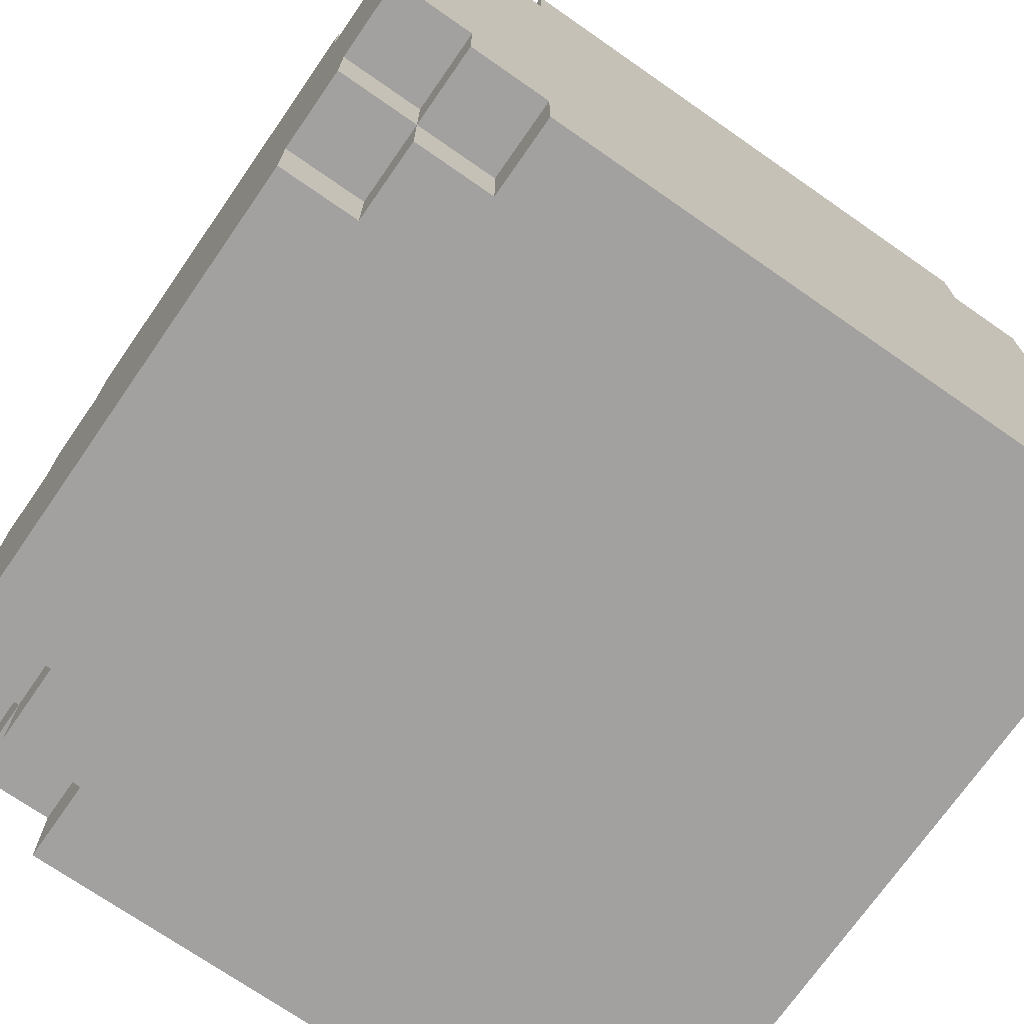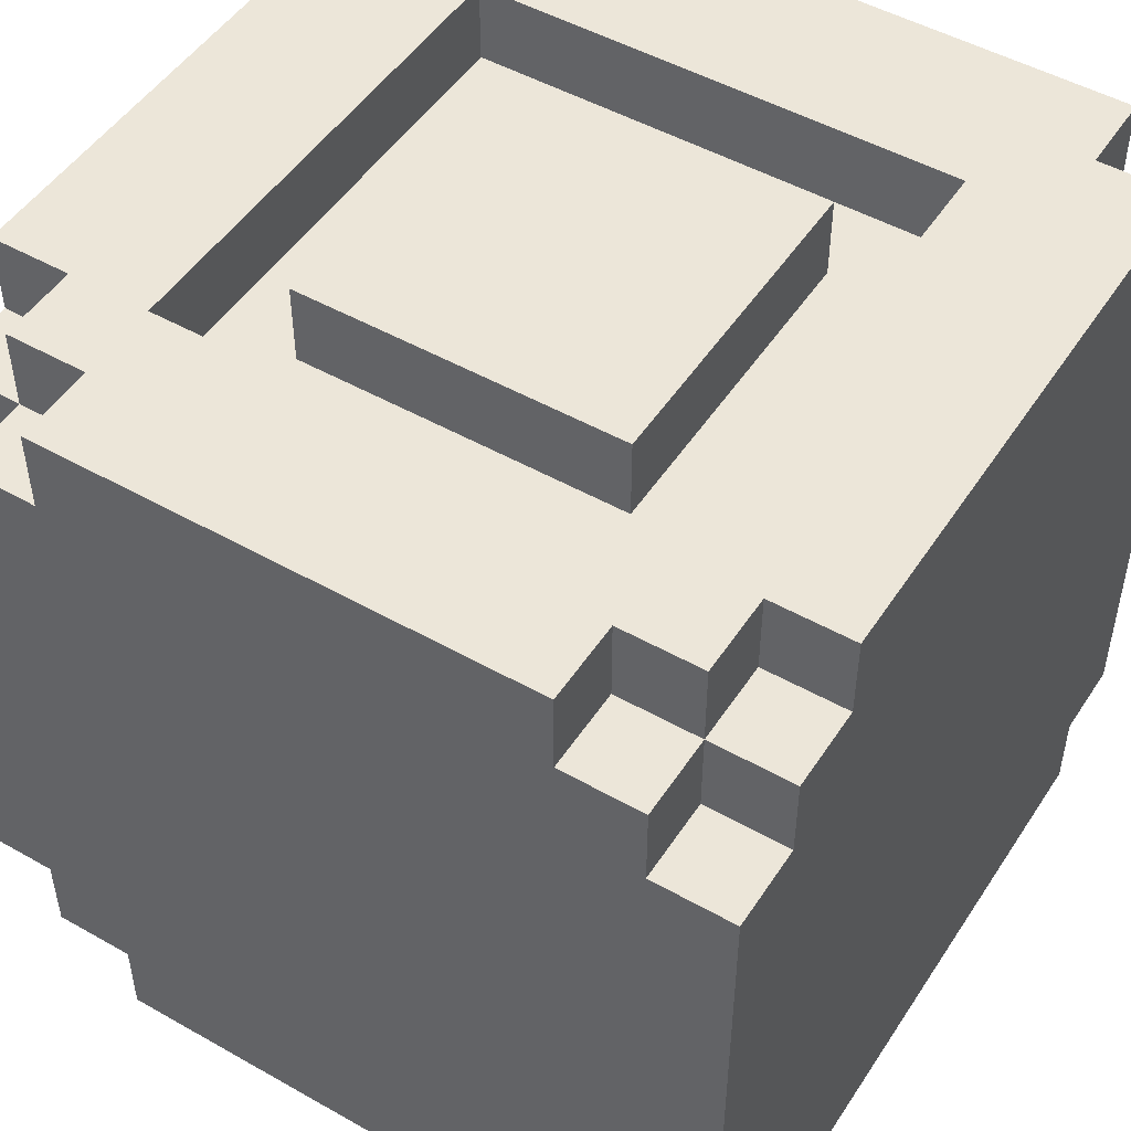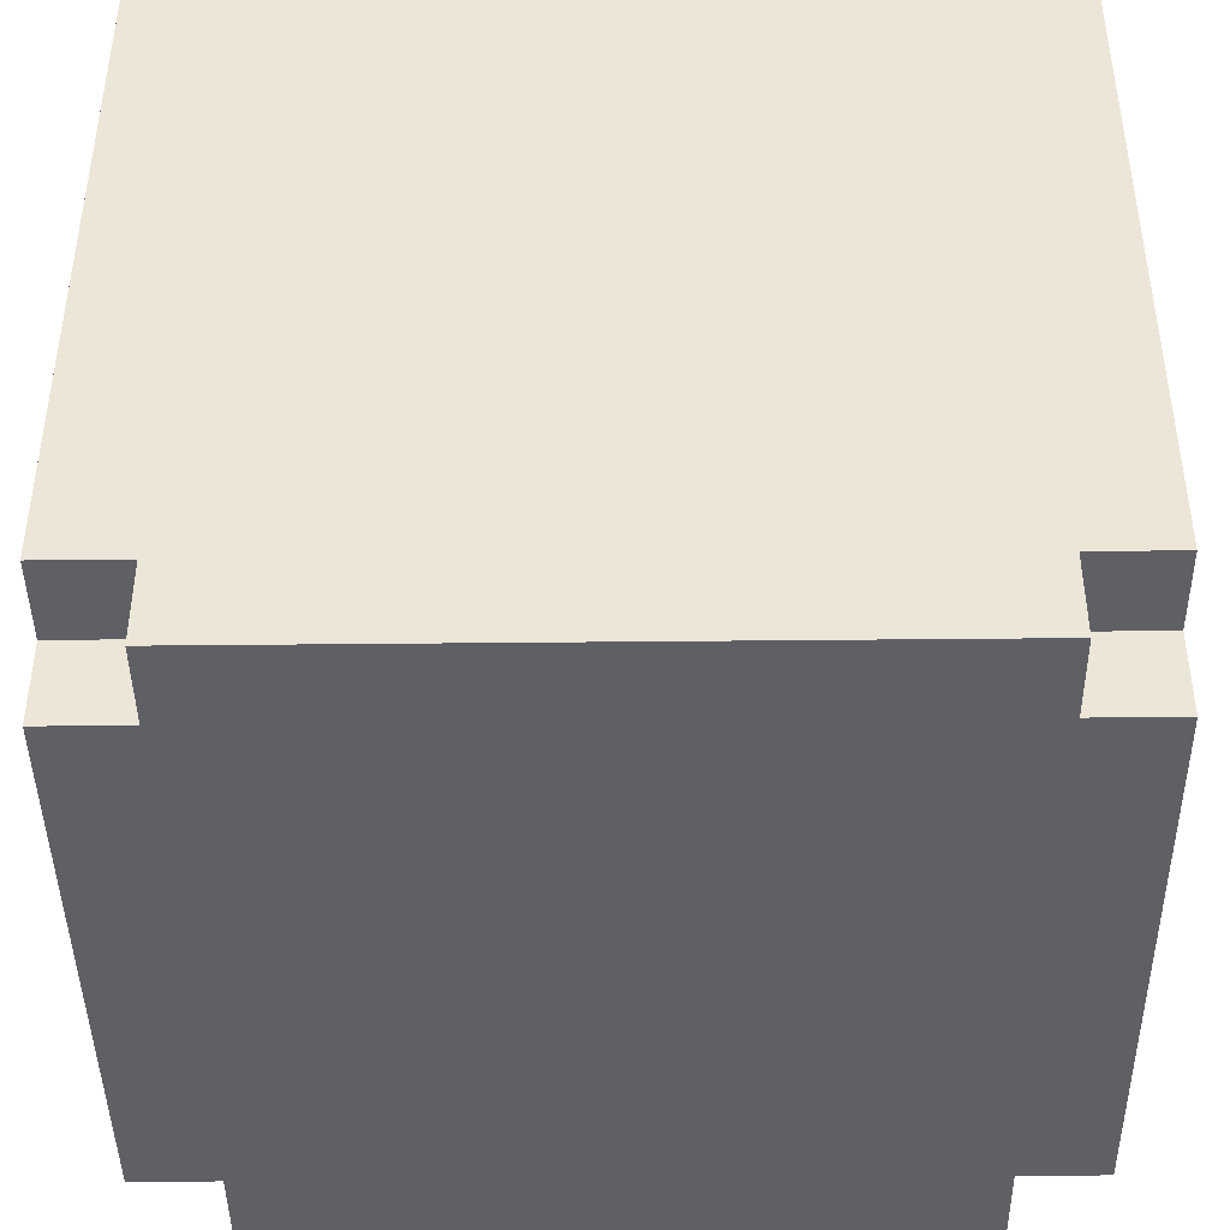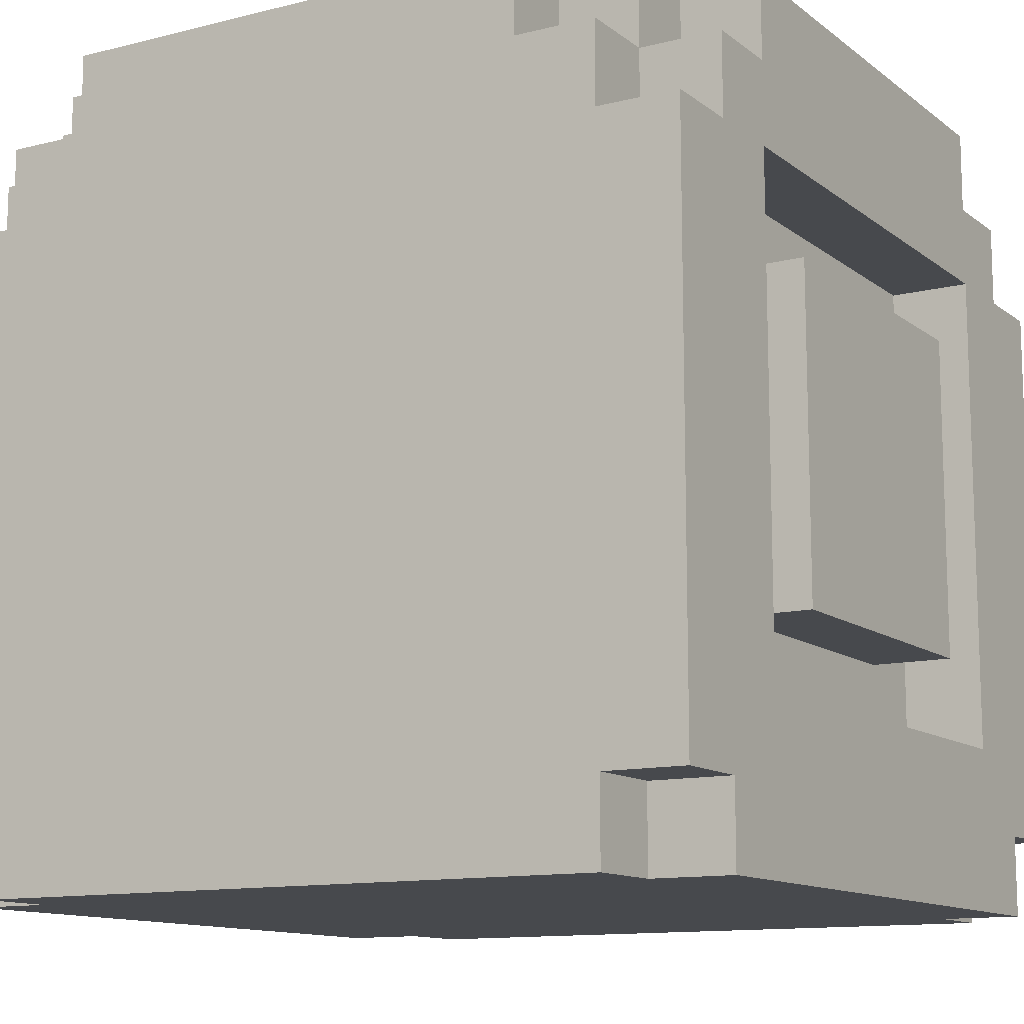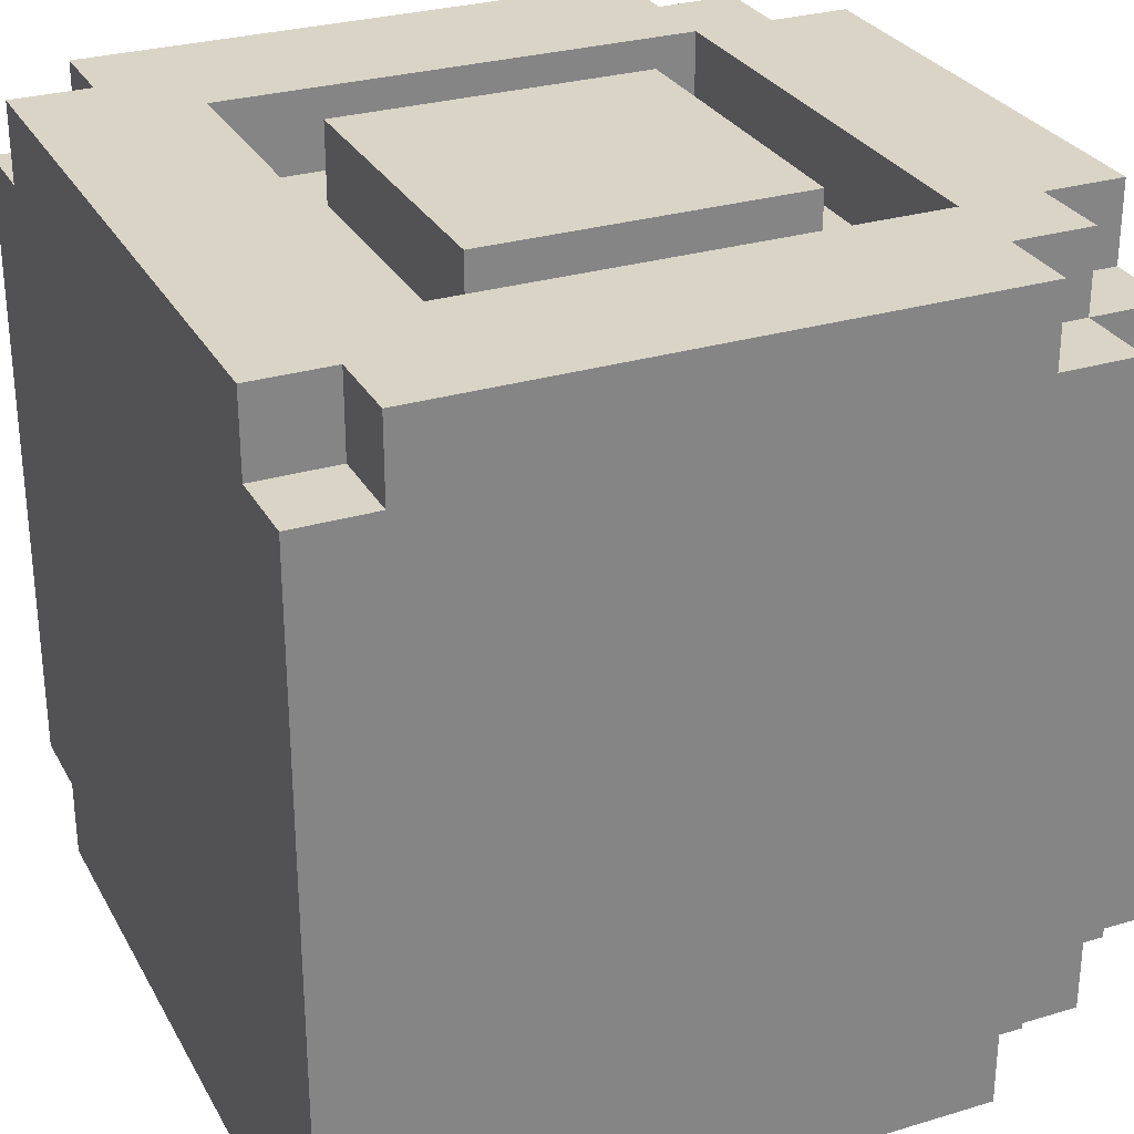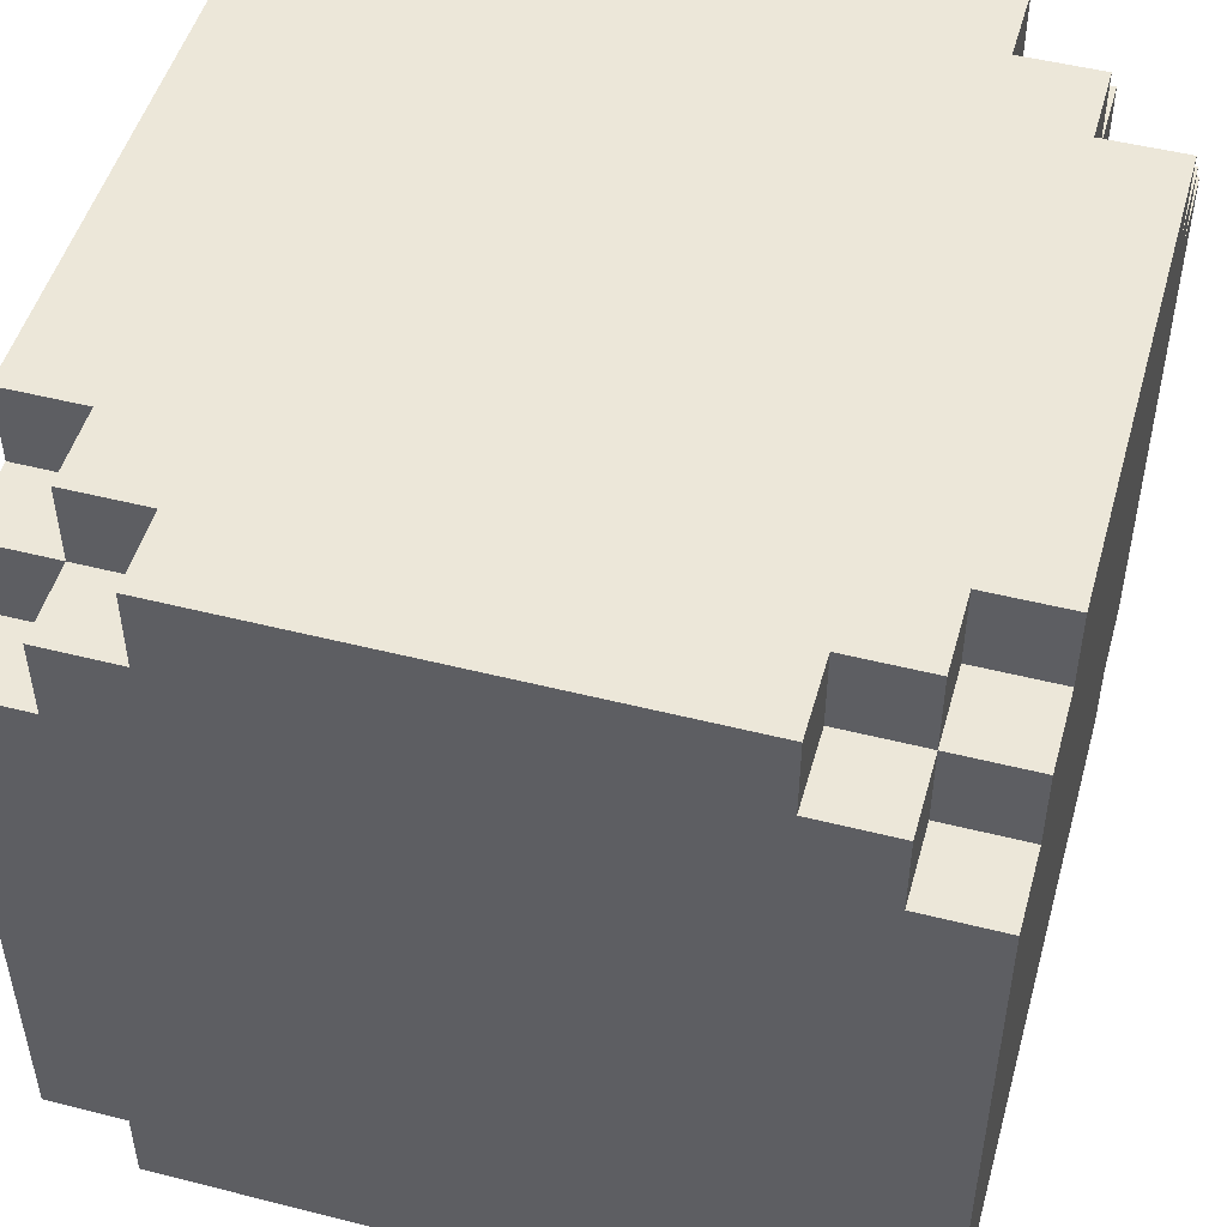
<metadata>
{"format":"obj","ext":"obj","renderer":"f3d","projection":"perspective","resolution":1024,"background":"white","views":[{"elev":-72.2,"azim":-124.8,"up":"+Z"},{"elev":49.5,"azim":-148.0,"up":"+Z"},{"elev":-43.2,"azim":0.7,"up":"+Z"},{"elev":-12.1,"azim":-59.2,"up":"+Y"},{"elev":28.9,"azim":65.9,"up":"+Z"},{"elev":49.7,"azim":105.6,"up":"+Y"}]}
</metadata>
<code>
o
v -0.5 0 0.4
v -0.5 0 -0.4
v -0.5 0.1 0.5
v -0.5 0.1 0.4
v -0.5 0.1 -0.4
v -0.5 0.1 -0.5
v -0.5 0.8 0.5
v -0.5 0.8 0.4
v -0.5 0.8 -0.4
v -0.5 0.8 -0.5
v -0.5 0.9 0.4
v -0.5 0.9 0.3
v -0.5 0.9 -0.3
v -0.5 0.9 -0.4
v -0.5 1 0.3
v -0.5 1 -0.3
v -0.4 0 0.5
v -0.4 0 0.4
v -0.4 0 -0.4
v -0.4 0 -0.5
v -0.4 0.1 0.5
v -0.4 0.1 0.4
v -0.4 0.1 -0.4
v -0.4 0.1 -0.5
v -0.4 0.8 0.5
v -0.4 0.8 0.4
v -0.4 0.8 -0.4
v -0.4 0.8 -0.5
v -0.4 0.9 0.5
v -0.4 0.9 0.4
v -0.4 0.9 0.3
v -0.4 0.9 -0.3
v -0.4 0.9 -0.4
v -0.4 0.9 -0.5
v -0.4 1 0.4
v -0.4 1 0.3
v -0.4 1 -0.3
v -0.4 1 -0.4
v -0.3 0.9 0.5
v -0.3 0.9 0.4
v -0.3 0.9 -0.4
v -0.3 0.9 -0.5
v -0.3 1 0.5
v -0.3 1 0.4
v -0.3 1 -0.4
v -0.3 1 -0.5
v -0.2 0.3 0.5
v -0.2 0.3 0.4
v -0.2 0.7 0.5
v -0.2 0.7 0.4
v 0.3 0.2 0.5
v 0.3 0.2 0.4
v 0.3 0.8 0.5
v 0.3 0.8 0.4
v -0.3 0.2 0.5
v -0.3 0.2 0.4
v -0.3 0.8 0.5
v -0.3 0.8 0.4
v 0.2 0.3 0.5
v 0.2 0.3 0.4
v 0.2 0.7 0.5
v 0.2 0.7 0.4
v 0.3 0.9 0.5
v 0.3 0.9 0.4
v 0.3 0.9 -0.4
v 0.3 0.9 -0.5
v 0.3 1 0.5
v 0.3 1 0.4
v 0.3 1 -0.4
v 0.3 1 -0.5
v 0.4 0 0.5
v 0.4 0 0.4
v 0.4 0 -0.4
v 0.4 0 -0.5
v 0.4 0.1 0.5
v 0.4 0.1 0.4
v 0.4 0.1 -0.4
v 0.4 0.1 -0.5
v 0.4 0.8 0.5
v 0.4 0.8 0.4
v 0.4 0.8 -0.4
v 0.4 0.8 -0.5
v 0.4 0.9 0.5
v 0.4 0.9 0.4
v 0.4 0.9 0.3
v 0.4 0.9 -0.3
v 0.4 0.9 -0.4
v 0.4 0.9 -0.5
v 0.4 1 0.4
v 0.4 1 0.3
v 0.4 1 -0.3
v 0.4 1 -0.4
v 0.5 0 0.4
v 0.5 0 -0.4
v 0.5 0.1 0.5
v 0.5 0.1 0.4
v 0.5 0.1 -0.4
v 0.5 0.1 -0.5
v 0.5 0.8 0.5
v 0.5 0.8 0.4
v 0.5 0.8 -0.4
v 0.5 0.8 -0.5
v 0.5 0.9 0.4
v 0.5 0.9 0.3
v 0.5 0.9 -0.3
v 0.5 0.9 -0.4
v 0.5 1 0.3
v 0.5 1 -0.3
v -0.5 0.1 0.5
v -0.5 0.8 0.5
v -0.4 0 0.5
v -0.4 0.1 0.5
v -0.4 0.8 0.5
v -0.4 0.9 0.5
v -0.3 0.2 0.5
v -0.3 0.8 0.5
v -0.3 0.9 0.5
v -0.3 1 0.5
v -0.2 0.3 0.5
v -0.2 0.7 0.5
v 0.2 0.3 0.5
v 0.2 0.7 0.5
v 0.3 0.2 0.5
v 0.3 0.8 0.5
v 0.3 0.9 0.5
v 0.3 1 0.5
v 0.4 0 0.5
v 0.4 0.1 0.5
v 0.4 0.8 0.5
v 0.4 0.9 0.5
v 0.5 0.1 0.5
v 0.5 0.8 0.5
v -0.5 0 0.4
v -0.5 0.1 0.4
v -0.5 0.8 0.4
v -0.5 0.9 0.4
v -0.4 0 0.4
v -0.4 0.1 0.4
v -0.4 0.8 0.4
v -0.4 0.9 0.4
v -0.4 1 0.4
v -0.3 0.2 0.4
v -0.3 0.8 0.4
v -0.3 0.9 0.4
v -0.3 1 0.4
v -0.2 0.3 0.4
v -0.2 0.7 0.4
v 0.2 0.3 0.4
v 0.2 0.7 0.4
v 0.3 0.2 0.4
v 0.3 0.8 0.4
v 0.3 0.9 0.4
v 0.3 1 0.4
v 0.4 0 0.4
v 0.4 0.1 0.4
v 0.4 0.8 0.4
v 0.4 0.9 0.4
v 0.4 1 0.4
v 0.5 0 0.4
v 0.5 0.1 0.4
v 0.5 0.8 0.4
v 0.5 0.9 0.4
v -0.5 0.9 0.3
v -0.5 1 0.3
v -0.4 0.9 0.3
v -0.4 1 0.3
v 0.4 0.9 0.3
v 0.4 1 0.3
v 0.5 0.9 0.3
v 0.5 1 0.3
v -0.5 0.9 -0.3
v -0.5 1 -0.3
v -0.4 0.9 -0.3
v -0.4 1 -0.3
v 0.4 0.9 -0.3
v 0.4 1 -0.3
v 0.5 0.9 -0.3
v 0.5 1 -0.3
v -0.5 0 -0.4
v -0.5 0.1 -0.4
v -0.5 0.8 -0.4
v -0.5 0.9 -0.4
v -0.4 0 -0.4
v -0.4 0.1 -0.4
v -0.4 0.8 -0.4
v -0.4 0.9 -0.4
v -0.4 1 -0.4
v -0.3 0.9 -0.4
v -0.3 1 -0.4
v 0.3 0.9 -0.4
v 0.3 1 -0.4
v 0.4 0 -0.4
v 0.4 0.1 -0.4
v 0.4 0.8 -0.4
v 0.4 0.9 -0.4
v 0.4 1 -0.4
v 0.5 0 -0.4
v 0.5 0.1 -0.4
v 0.5 0.8 -0.4
v 0.5 0.9 -0.4
v -0.5 0.1 -0.5
v -0.5 0.8 -0.5
v -0.4 0 -0.5
v -0.4 0.1 -0.5
v -0.4 0.8 -0.5
v -0.4 0.9 -0.5
v -0.3 0.9 -0.5
v -0.3 1 -0.5
v 0.3 0.9 -0.5
v 0.3 1 -0.5
v 0.4 0 -0.5
v 0.4 0.1 -0.5
v 0.4 0.8 -0.5
v 0.4 0.9 -0.5
v 0.5 0.1 -0.5
v 0.5 0.8 -0.5
v -0.4 0 0.5
v 0.4 0 0.5
v -0.5 0 0.4
v -0.4 0 0.4
v 0.4 0 0.4
v 0.5 0 0.4
v -0.5 0 -0.4
v -0.4 0 -0.4
v 0.4 0 -0.4
v 0.5 0 -0.4
v -0.4 0 -0.5
v 0.4 0 -0.5
v -0.5 0.1 0.5
v -0.4 0.1 0.5
v 0.4 0.1 0.5
v 0.5 0.1 0.5
v -0.5 0.1 0.4
v -0.4 0.1 0.4
v 0.4 0.1 0.4
v 0.5 0.1 0.4
v -0.5 0.1 -0.4
v -0.4 0.1 -0.4
v 0.4 0.1 -0.4
v 0.5 0.1 -0.4
v -0.5 0.1 -0.5
v -0.4 0.1 -0.5
v 0.4 0.1 -0.5
v 0.5 0.1 -0.5
v -0.2 0.3 0.5
v 0.2 0.3 0.5
v -0.2 0.3 0.4
v 0.2 0.3 0.4
v -0.3 0.8 0.5
v 0.3 0.8 0.5
v -0.3 0.8 0.4
v 0.3 0.8 0.4
v -0.3 0.2 0.5
v 0.3 0.2 0.5
v -0.3 0.2 0.4
v 0.3 0.2 0.4
v -0.2 0.7 0.5
v 0.2 0.7 0.5
v -0.2 0.7 0.4
v 0.2 0.7 0.4
v -0.5 0.8 0.5
v -0.4 0.8 0.5
v 0.4 0.8 0.5
v 0.5 0.8 0.5
v -0.5 0.8 0.4
v -0.4 0.8 0.4
v 0.4 0.8 0.4
v 0.5 0.8 0.4
v -0.5 0.8 -0.4
v -0.4 0.8 -0.4
v 0.4 0.8 -0.4
v 0.5 0.8 -0.4
v -0.5 0.8 -0.5
v -0.4 0.8 -0.5
v 0.4 0.8 -0.5
v 0.5 0.8 -0.5
v -0.4 0.9 0.5
v -0.3 0.9 0.5
v 0.3 0.9 0.5
v 0.4 0.9 0.5
v -0.5 0.9 0.4
v -0.4 0.9 0.4
v -0.3 0.9 0.4
v 0.3 0.9 0.4
v 0.4 0.9 0.4
v 0.5 0.9 0.4
v -0.5 0.9 0.3
v -0.4 0.9 0.3
v 0.4 0.9 0.3
v 0.5 0.9 0.3
v -0.5 0.9 -0.3
v -0.4 0.9 -0.3
v 0.4 0.9 -0.3
v 0.5 0.9 -0.3
v -0.5 0.9 -0.4
v -0.4 0.9 -0.4
v -0.3 0.9 -0.4
v 0.3 0.9 -0.4
v 0.4 0.9 -0.4
v 0.5 0.9 -0.4
v -0.4 0.9 -0.5
v -0.3 0.9 -0.5
v 0.3 0.9 -0.5
v 0.4 0.9 -0.5
v -0.3 1 0.5
v 0.3 1 0.5
v -0.4 1 0.4
v -0.3 1 0.4
v 0.3 1 0.4
v 0.4 1 0.4
v -0.5 1 0.3
v -0.4 1 0.3
v 0.4 1 0.3
v 0.5 1 0.3
v -0.5 1 -0.3
v -0.4 1 -0.3
v 0.4 1 -0.3
v 0.5 1 -0.3
v -0.4 1 -0.4
v -0.3 1 -0.4
v 0.3 1 -0.4
v 0.4 1 -0.4
v -0.3 1 -0.5
v 0.3 1 -0.5
f 4 2 1
f 5 2 4
f 7 4 3
f 7 6 5
f 7 5 4
f 8 6 7
f 9 6 8
f 10 6 9
f 11 9 8
f 12 9 11
f 13 9 12
f 14 9 13
f 15 13 12
f 16 13 15
f 21 18 17
f 22 18 21
f 23 20 19
f 24 20 23
f 29 26 25
f 30 26 29
f 33 28 27
f 34 28 33
f 35 31 30
f 36 31 35
f 37 33 32
f 38 33 37
f 43 40 39
f 44 40 43
f 45 42 41
f 46 42 45
f 49 48 47
f 50 48 49
f 53 52 51
f 54 52 53
f 55 56 57
f 57 56 58
f 59 60 61
f 61 60 62
f 63 64 67
f 67 64 68
f 65 66 69
f 69 66 70
f 71 72 75
f 75 72 76
f 73 74 77
f 77 74 78
f 79 80 83
f 83 80 84
f 81 82 87
f 87 82 88
f 84 85 89
f 89 85 90
f 86 87 91
f 91 87 92
f 93 94 96
f 96 94 97
f 95 96 99
f 97 98 99
f 96 97 99
f 99 98 100
f 100 98 101
f 101 98 102
f 100 101 103
f 103 101 104
f 104 101 105
f 105 101 106
f 104 105 107
f 107 105 108
f 112 110 109
f 113 110 112
f 115 112 111
f 115 114 113
f 115 113 112
f 116 114 115
f 117 114 116
f 121 120 119
f 122 120 121
f 123 115 111
f 124 118 117
f 124 117 116
f 125 118 124
f 126 118 125
f 127 123 111
f 127 124 123
f 127 125 124
f 128 125 127
f 129 125 128
f 130 125 129
f 131 129 128
f 132 129 131
f 137 134 133
f 138 134 137
f 139 136 135
f 140 136 139
f 144 141 140
f 145 141 144
f 146 143 142
f 147 143 146
f 148 146 142
f 149 143 147
f 150 148 142
f 150 149 148
f 151 143 149
f 151 149 150
f 157 153 152
f 158 153 157
f 159 155 154
f 160 155 159
f 161 157 156
f 162 157 161
f 165 164 163
f 166 164 165
f 169 168 167
f 170 168 169
f 171 172 173
f 173 172 174
f 175 176 177
f 177 176 178
f 179 180 183
f 183 180 184
f 181 182 185
f 185 182 186
f 186 187 188
f 188 187 189
f 190 191 195
f 195 191 196
f 192 193 197
f 197 193 198
f 194 195 199
f 199 195 200
f 201 202 204
f 204 202 205
f 203 204 207
f 205 206 207
f 204 205 207
f 203 207 209
f 207 208 209
f 209 208 210
f 203 209 211
f 211 209 212
f 212 209 213
f 213 209 214
f 212 213 215
f 215 213 216
f 220 218 217
f 221 218 220
f 223 220 219
f 223 222 221
f 223 221 220
f 224 222 223
f 225 222 224
f 226 222 225
f 227 225 224
f 228 225 227
f 233 230 229
f 234 230 233
f 235 232 231
f 236 232 235
f 241 238 237
f 242 238 241
f 243 240 239
f 244 240 243
f 247 246 245
f 248 246 247
f 251 250 249
f 252 250 251
f 253 254 255
f 255 254 256
f 257 258 259
f 259 258 260
f 261 262 265
f 265 262 266
f 263 264 267
f 267 264 268
f 269 270 273
f 273 270 274
f 271 272 275
f 275 272 276
f 277 278 282
f 282 278 283
f 279 280 284
f 284 280 285
f 281 282 287
f 287 282 288
f 285 286 289
f 289 286 290
f 291 292 295
f 295 292 296
f 293 294 299
f 299 294 300
f 296 297 301
f 301 297 302
f 298 299 303
f 303 299 304
f 305 306 308
f 308 306 309
f 307 308 312
f 309 310 312
f 308 309 312
f 312 310 313
f 311 312 315
f 313 314 315
f 312 313 315
f 315 314 316
f 316 314 317
f 317 314 318
f 316 317 319
f 319 317 320
f 320 317 321
f 321 317 322
f 320 321 323
f 323 321 324

</code>
